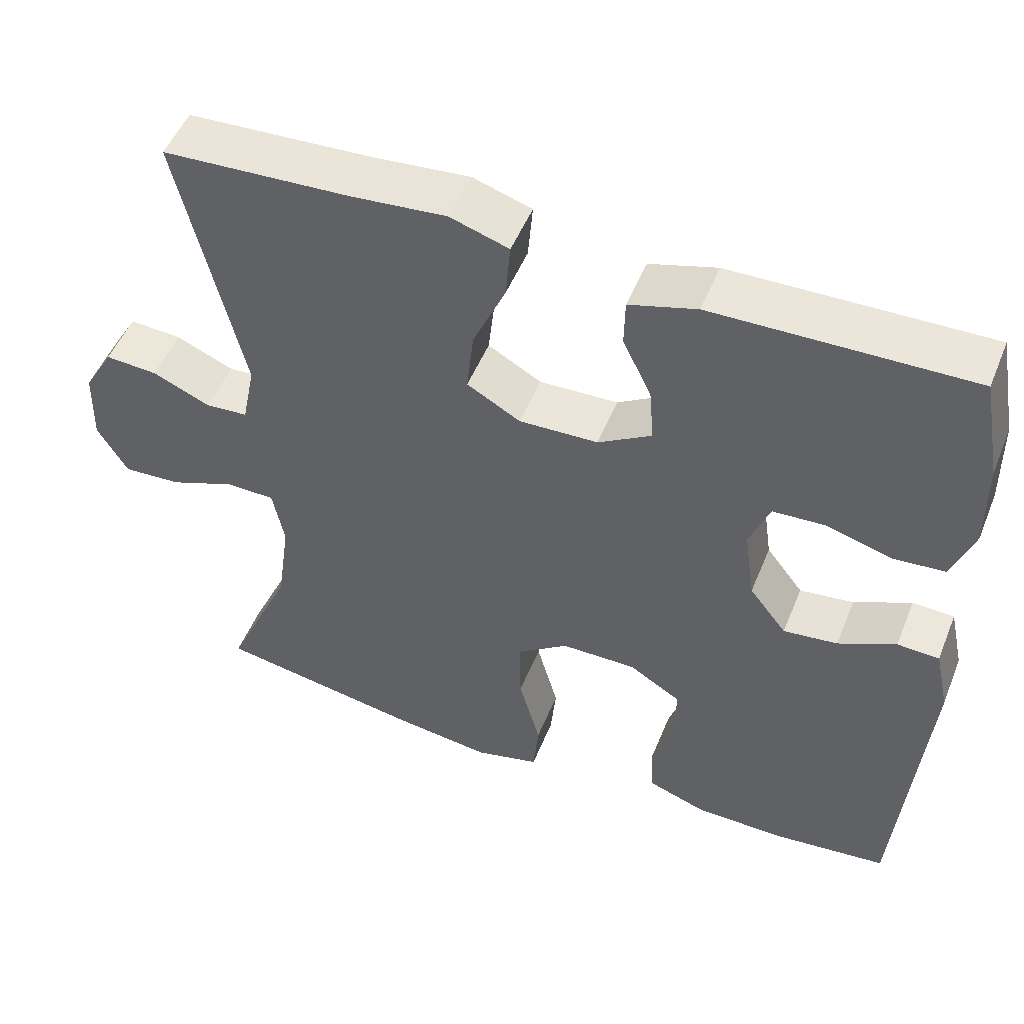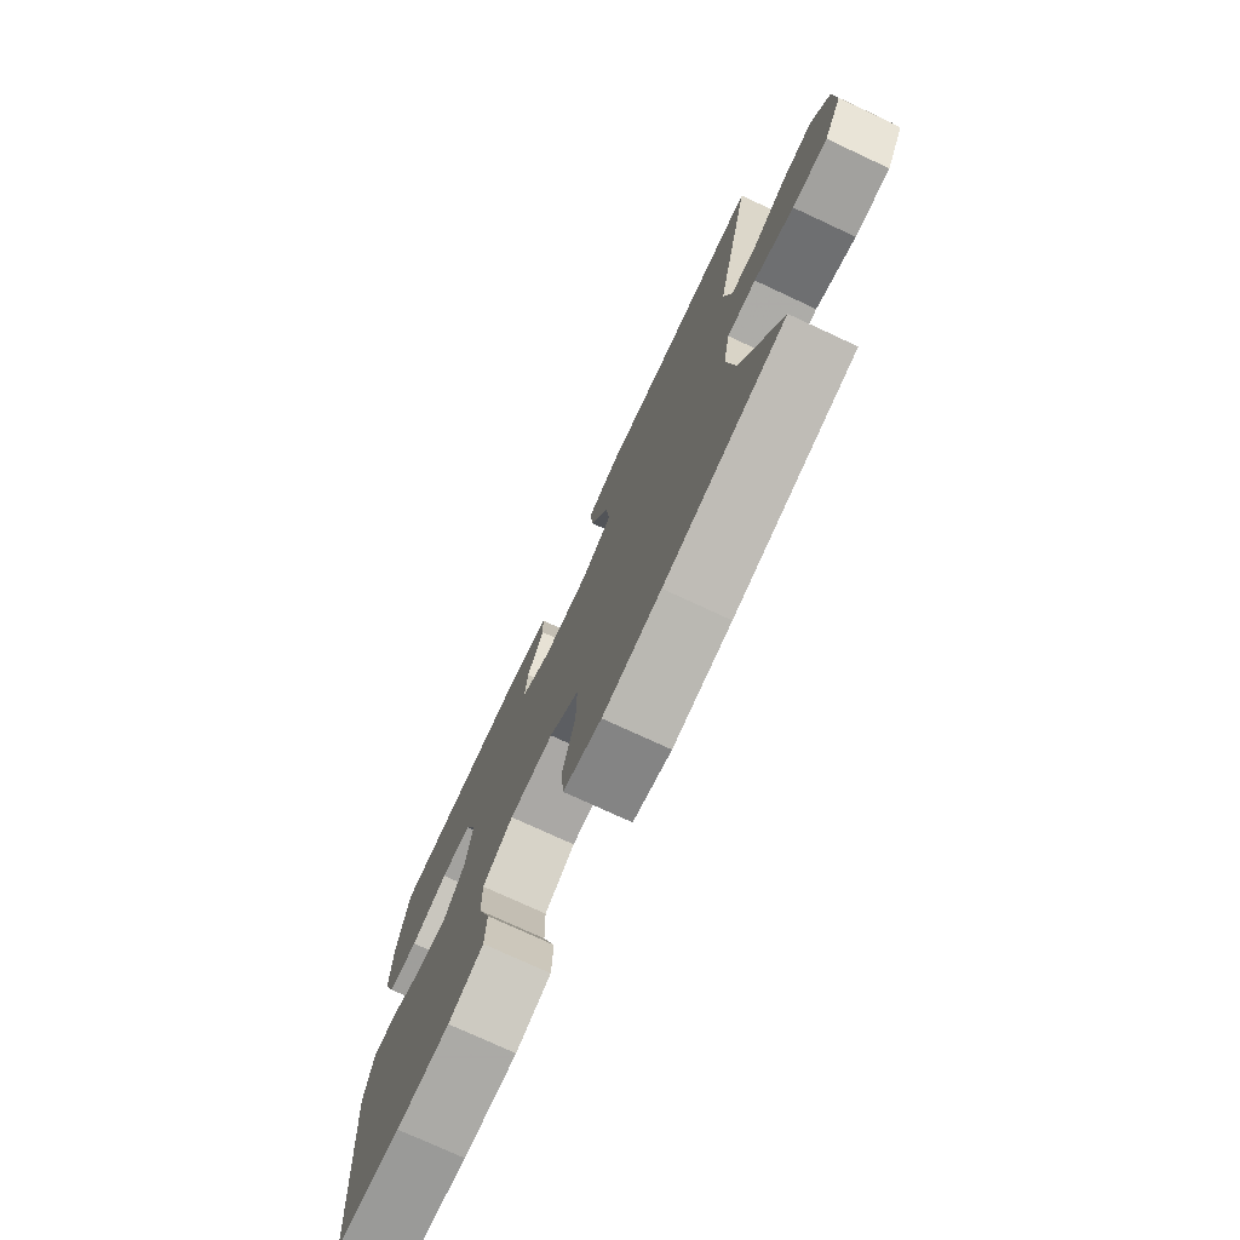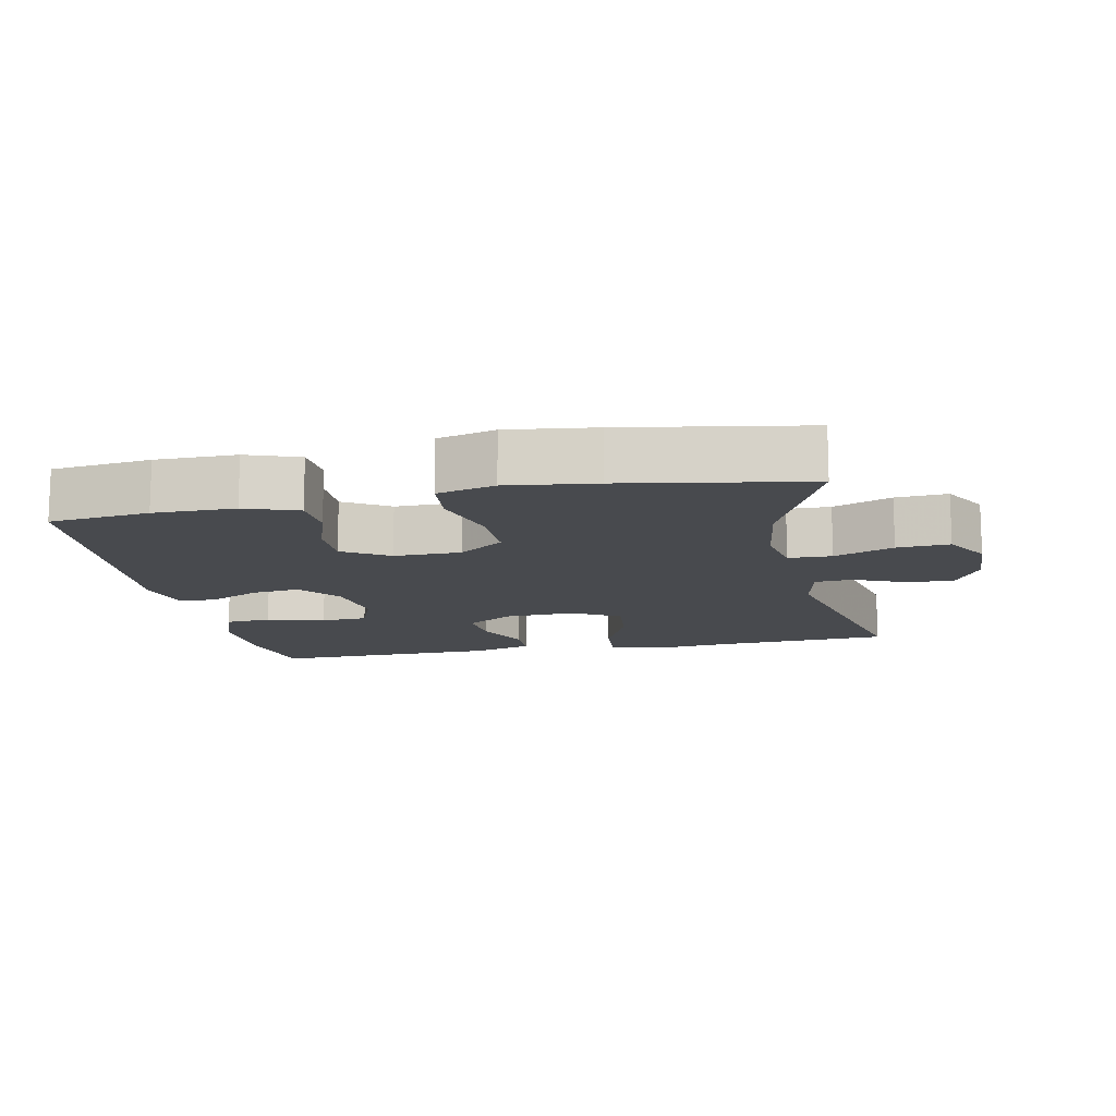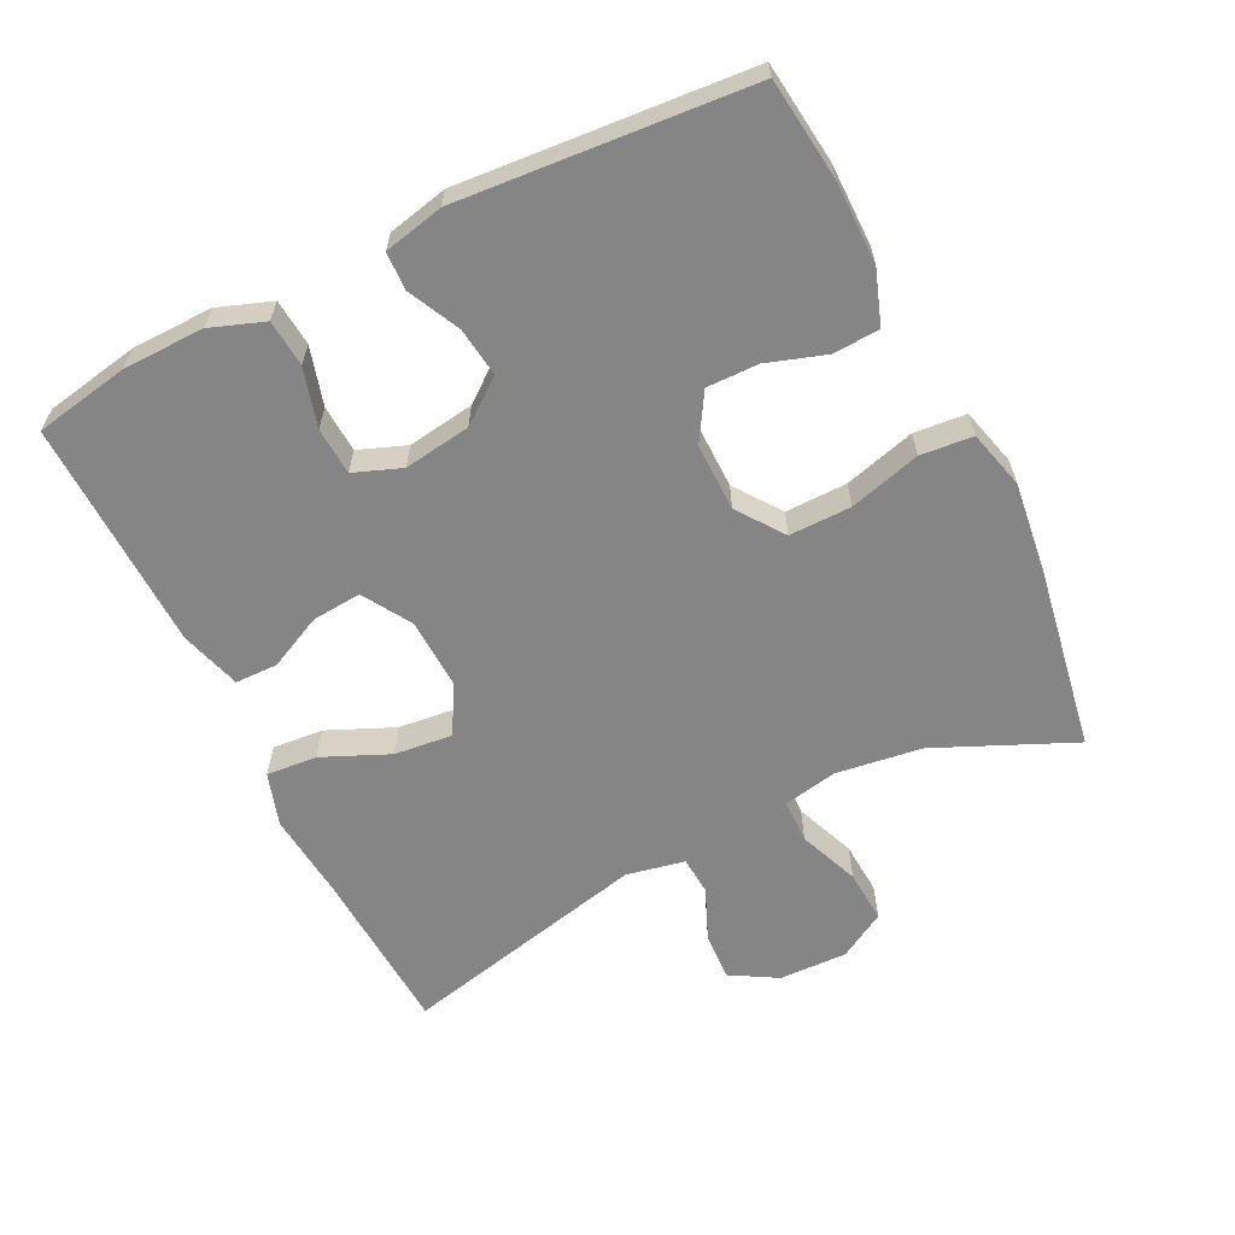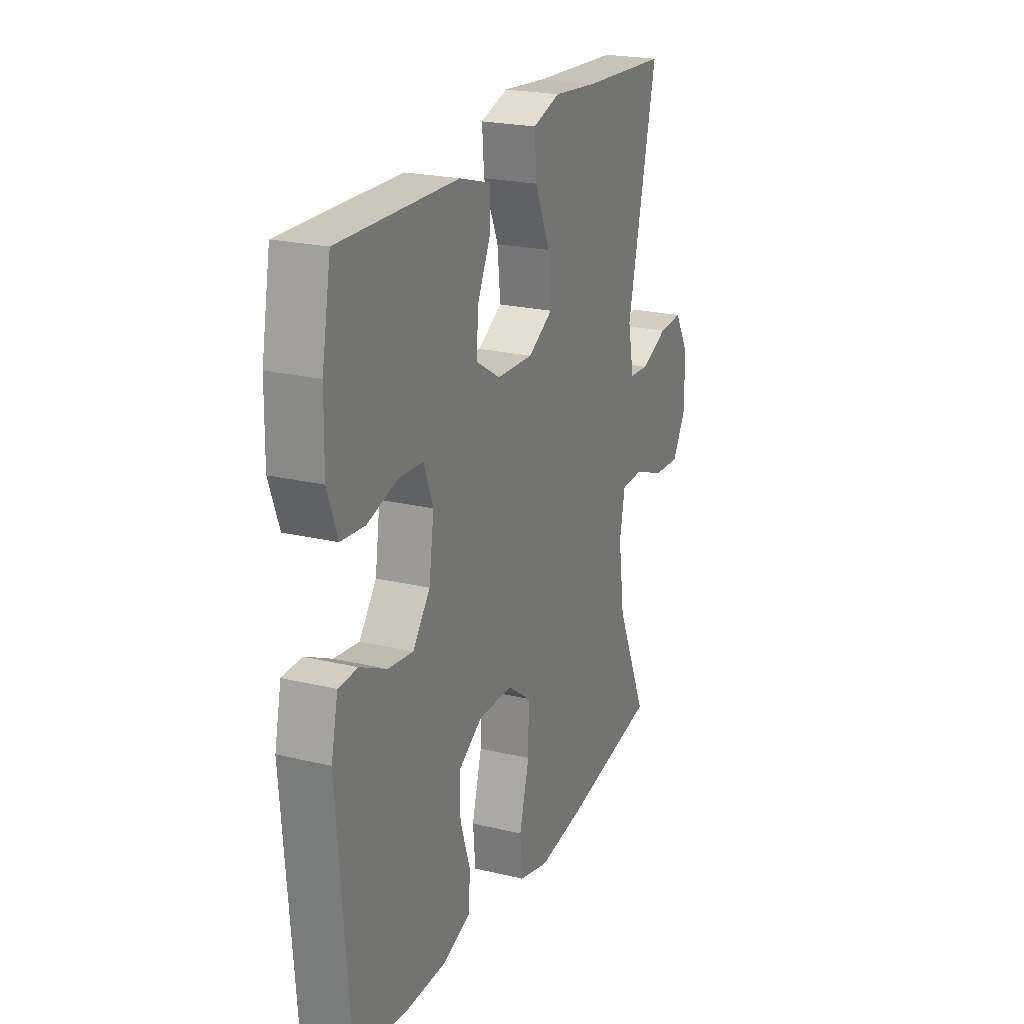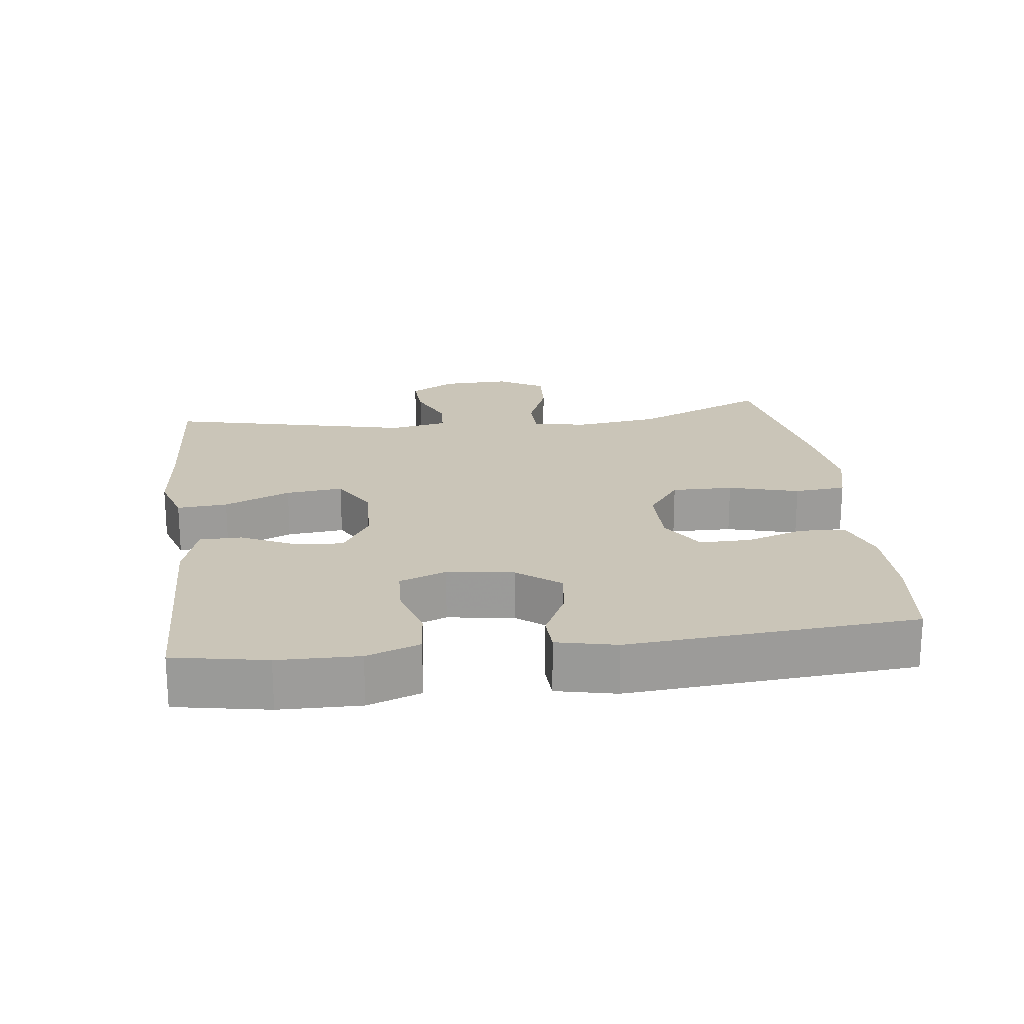
<metadata>
{"format":"obj","ext":"obj","renderer":"f3d","projection":"perspective","resolution":1024,"background":"white","views":[{"elev":51.0,"azim":21.8,"up":"+Z"},{"elev":-75.7,"azim":-114.9,"up":"+Z"},{"elev":-13.0,"azim":-168.5,"up":"+Y"},{"elev":-61.9,"azim":116.4,"up":"+Y"},{"elev":22.5,"azim":112.5,"up":"+Z"},{"elev":20.3,"azim":82.9,"up":"+Y"}]}
</metadata>
<code>
v -0.5 0.07 0.5
v -0.258 0.07 0.514
v -0.135 0.07 0.526
v -0.059 0.07 0.502
v -0.065 0.07 0.429
v -0.107 0.07 0.333
v -0.116 0.07 0.25
v -0.047 0.07 0.211
v 0.055 0.07 0.215
v 0.124 0.07 0.257
v 0.118 0.07 0.328
v 0.081 0.07 0.405
v 0.082 0.07 0.466
v 0.169 0.07 0.492
v 0.5 0.07 0.5
v 0.525 0.07 0.365
v 0.527 0.07 0.248
v 0.499 0.07 0.171
v 0.432 0.07 0.165
v 0.348 0.07 0.189
v 0.28 0.07 0.185
v 0.254 0.07 0.117
v 0.268 0.07 0.021
v 0.316 0.07 -0.041
v 0.386 0.07 -0.032
v 0.46 0.07 0.004
v 0.514 0.07 0.002
v 0.533 0.07 -0.084
v 0.5 0.07 -0.5
v 0.355 0.07 -0.517
v 0.237 0.07 -0.517
v 0.16 0.07 -0.49
v 0.156 0.07 -0.424
v 0.184 0.07 -0.339
v 0.185 0.07 -0.265
v 0.118 0.07 -0.224
v 0.021 0.07 -0.225
v -0.045 0.07 -0.273
v -0.044 0.07 -0.362
v -0.016 0.07 -0.464
v -0.023 0.07 -0.539
v -0.107 0.07 -0.561
v -0.235 0.07 -0.545
v -0.5 0.07 -0.5
v -0.413 0.07 -0.304
v -0.396 0.07 -0.181
v -0.411 0.07 -0.103
v -0.474 0.07 -0.102
v -0.56 0.07 -0.136
v -0.636 0.07 -0.141
v -0.675 0.07 -0.074
v -0.672 0.07 0.024
v -0.633 0.07 0.091
v -0.565 0.07 0.087
v -0.49 0.07 0.055
v -0.435 0.07 0.059
v -0.418 0.07 0.143
v -0.5 0 0.5
v -0.258 0 0.514
v -0.135 0 0.526
v -0.059 0 0.502
v -0.065 0 0.429
v -0.107 0 0.333
v -0.116 0 0.25
v -0.047 0 0.211
v 0.055 0 0.215
v 0.124 0 0.257
v 0.118 0 0.328
v 0.081 0 0.405
v 0.082 0 0.466
v 0.169 0 0.492
v 0.5 0 0.5
v 0.525 0 0.365
v 0.527 0 0.248
v 0.499 0 0.171
v 0.432 0 0.165
v 0.348 0 0.189
v 0.28 0 0.185
v 0.254 0 0.117
v 0.268 0 0.021
v 0.316 0 -0.041
v 0.386 0 -0.032
v 0.46 0 0.004
v 0.514 0 0.002
v 0.533 0 -0.084
v 0.5 0 -0.5
v 0.355 0 -0.517
v 0.237 0 -0.517
v 0.16 0 -0.49
v 0.156 0 -0.424
v 0.184 0 -0.339
v 0.185 0 -0.265
v 0.118 0 -0.224
v 0.021 0 -0.225
v -0.045 0 -0.273
v -0.044 0 -0.362
v -0.016 0 -0.464
v -0.023 0 -0.539
v -0.107 0 -0.561
v -0.235 0 -0.545
v -0.5 0 -0.5
v -0.413 0 -0.304
v -0.396 0 -0.181
v -0.411 0 -0.103
v -0.474 0 -0.102
v -0.56 0 -0.136
v -0.636 0 -0.141
v -0.675 0 -0.074
v -0.672 0 0.024
v -0.633 0 0.091
v -0.565 0 0.087
v -0.49 0 0.055
v -0.435 0 0.059
v -0.418 0 0.143
f 53 54 55
f 52 53 55
f 51 52 55
f 50 51 55
f 49 50 55
f 48 49 55
f 47 48 55 56
f 46 47 56 57
f 43 44 45
f 42 43 45
f 41 42 45
f 40 41 45
f 39 40 45
f 38 39 45 46
f 37 38 46 57
f 32 33 34
f 31 32 34
f 30 31 34
f 29 30 34
f 28 29 34
f 27 28 34
f 26 27 34
f 25 26 34
f 24 25 34 35
f 23 24 35 36
f 18 19 20
f 17 18 20
f 16 17 20
f 15 16 20
f 14 15 20
f 13 14 20
f 12 13 20
f 11 12 20
f 10 11 20 21
f 9 10 21 22
f 4 5 6
f 3 4 6
f 2 3 6
f 2 6 7
f 1 2 7
f 57 1 7
f 36 37 57
f 23 36 57
f 22 23 57
f 9 22 57
f 8 9 57
f 7 8 57
f 112 111 110
f 112 110 109
f 112 109 108
f 112 108 107
f 112 107 106
f 112 106 105
f 113 112 105 104
f 114 113 104 103
f 102 101 100
f 102 100 99
f 102 99 98
f 102 98 97
f 102 97 96
f 103 102 96 95
f 114 103 95 94
f 91 90 89
f 91 89 88
f 91 88 87
f 91 87 86
f 91 86 85
f 91 85 84
f 91 84 83
f 91 83 82
f 92 91 82 81
f 93 92 81 80
f 77 76 75
f 77 75 74
f 77 74 73
f 77 73 72
f 77 72 71
f 77 71 70
f 77 70 69
f 77 69 68
f 78 77 68 67
f 79 78 67 66
f 63 62 61
f 63 61 60
f 63 60 59
f 64 63 59
f 64 59 58
f 64 58 114
f 114 94 93
f 114 93 80
f 114 80 79
f 114 79 66
f 114 66 65
f 114 65 64
f 1 58 59 2
f 2 59 60 3
f 3 60 61 4
f 4 61 62 5
f 5 62 63 6
f 6 63 64 7
f 7 64 65 8
f 8 65 66 9
f 9 66 67 10
f 10 67 68 11
f 11 68 69 12
f 12 69 70 13
f 13 70 71 14
f 14 71 72 15
f 15 72 73 16
f 16 73 74 17
f 17 74 75 18
f 18 75 76 19
f 19 76 77 20
f 20 77 78 21
f 21 78 79 22
f 22 79 80 23
f 23 80 81 24
f 24 81 82 25
f 25 82 83 26
f 26 83 84 27
f 27 84 85 28
f 28 85 86 29
f 29 86 87 30
f 30 87 88 31
f 31 88 89 32
f 32 89 90 33
f 33 90 91 34
f 34 91 92 35
f 35 92 93 36
f 36 93 94 37
f 37 94 95 38
f 38 95 96 39
f 39 96 97 40
f 40 97 98 41
f 41 98 99 42
f 42 99 100 43
f 43 100 101 44
f 44 101 102 45
f 45 102 103 46
f 46 103 104 47
f 47 104 105 48
f 48 105 106 49
f 49 106 107 50
f 50 107 108 51
f 51 108 109 52
f 52 109 110 53
f 53 110 111 54
f 54 111 112 55
f 55 112 113 56
f 56 113 114 57
f 57 114 58 1

</code>
